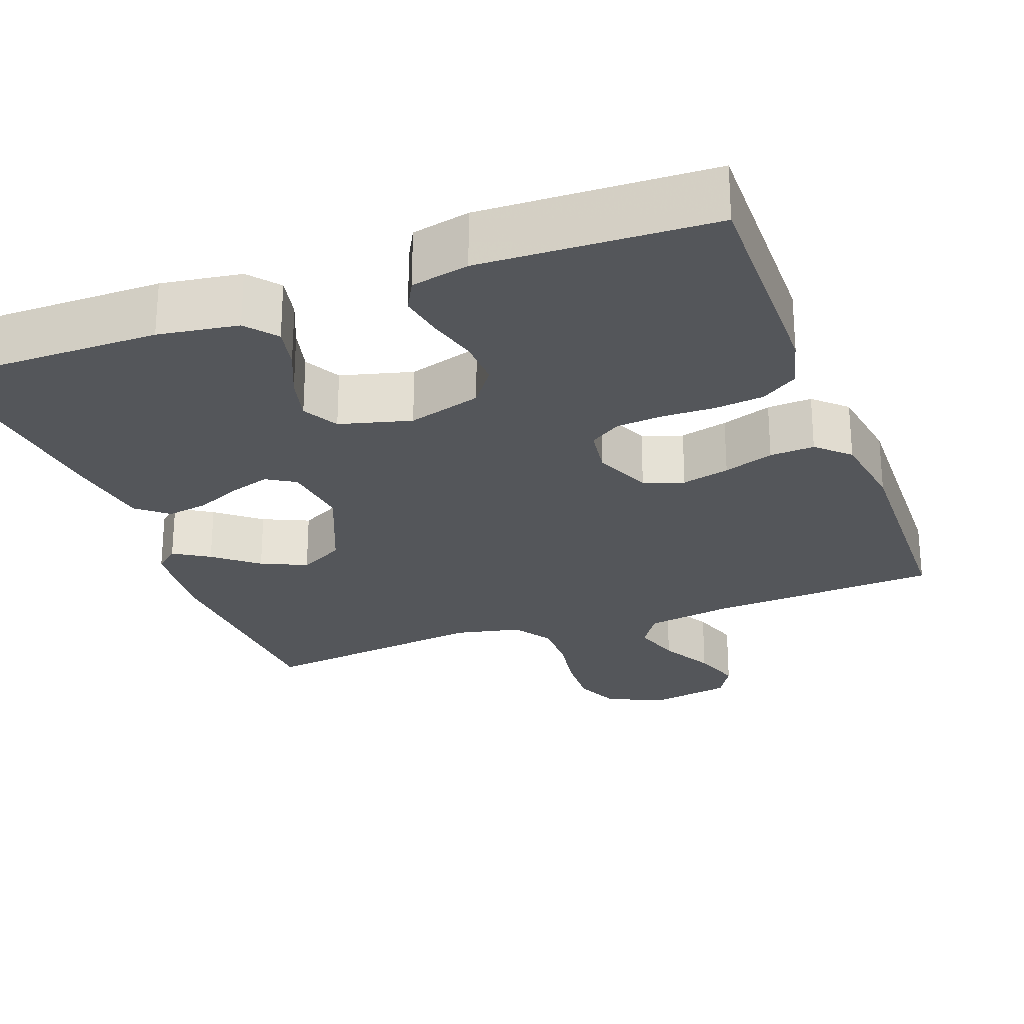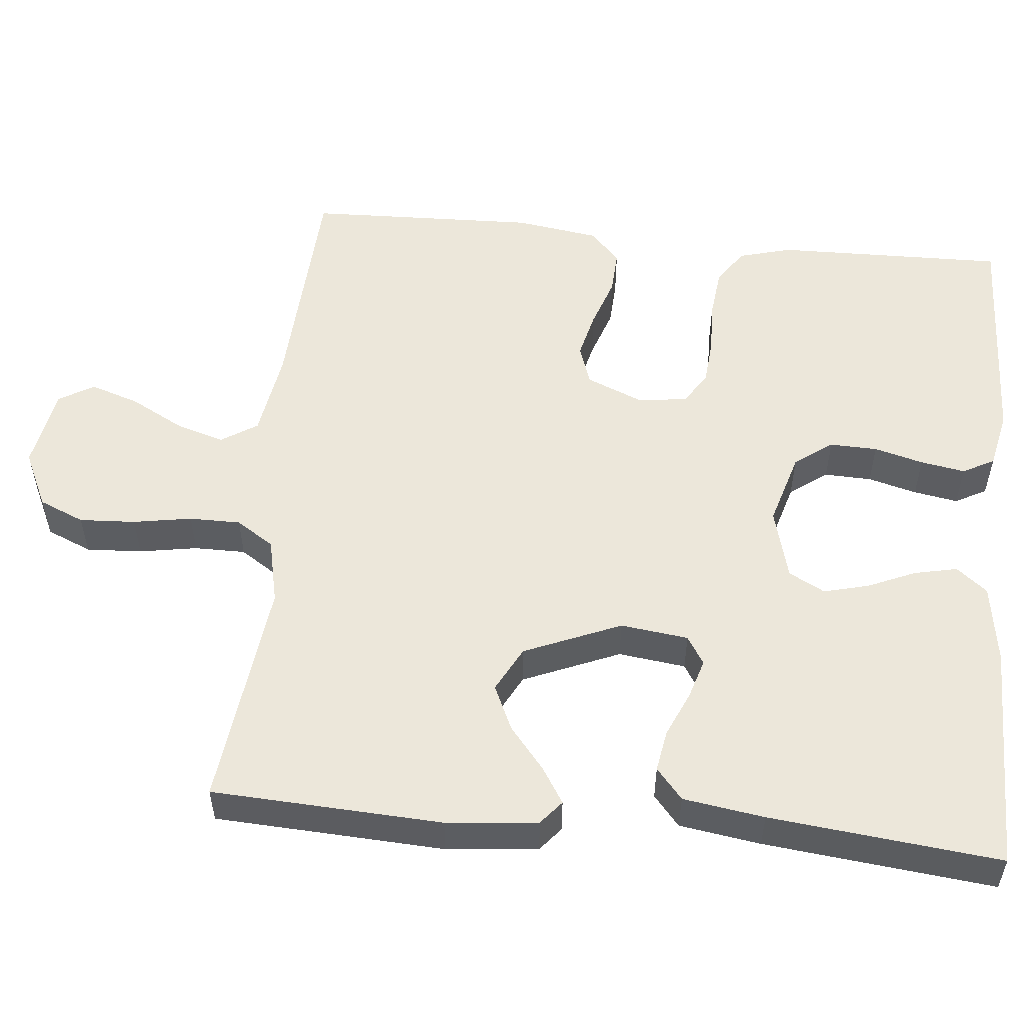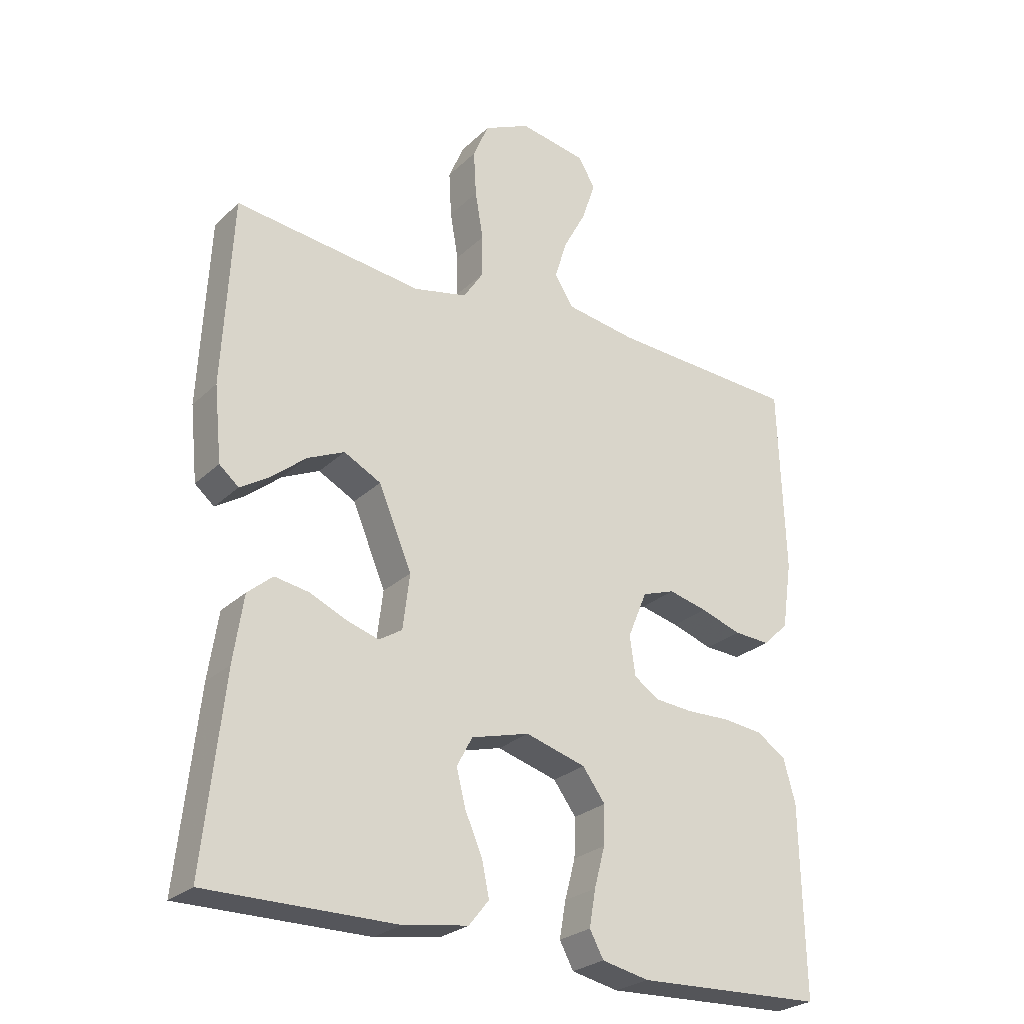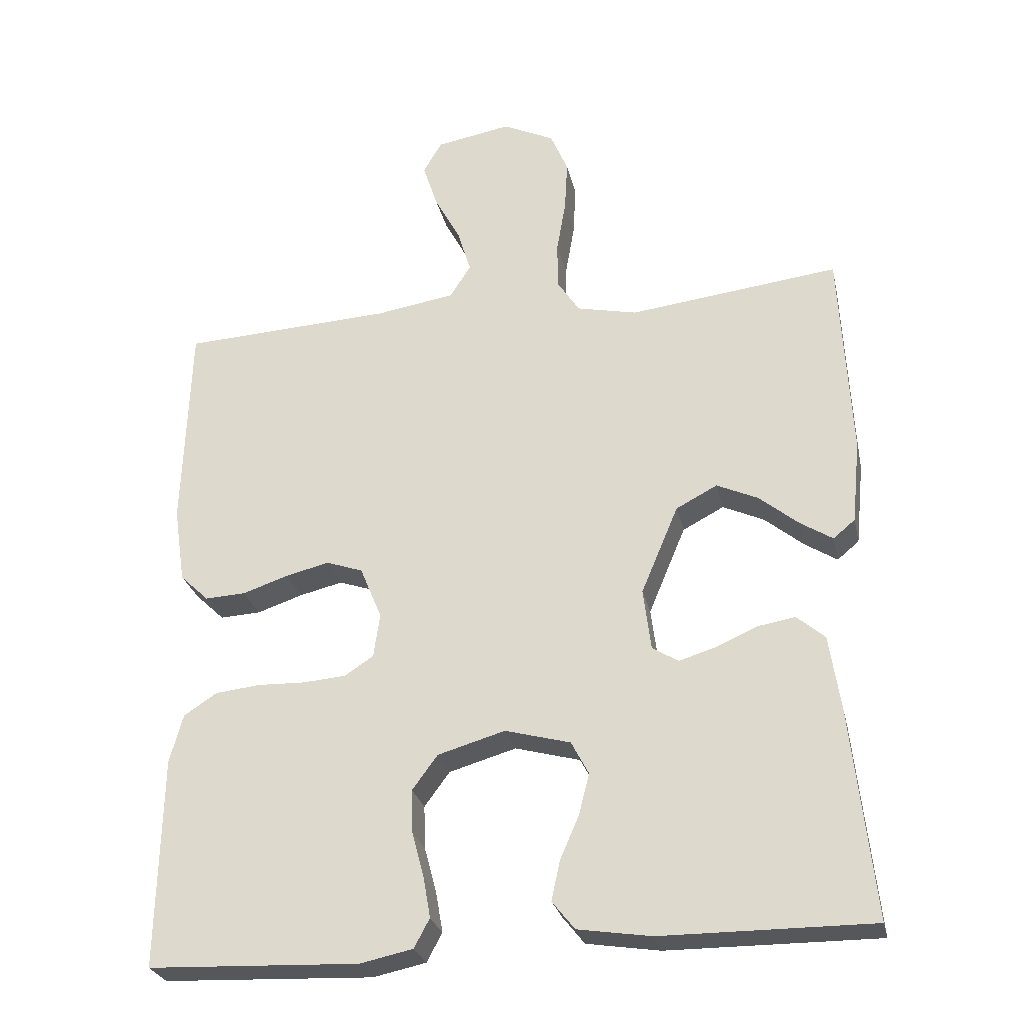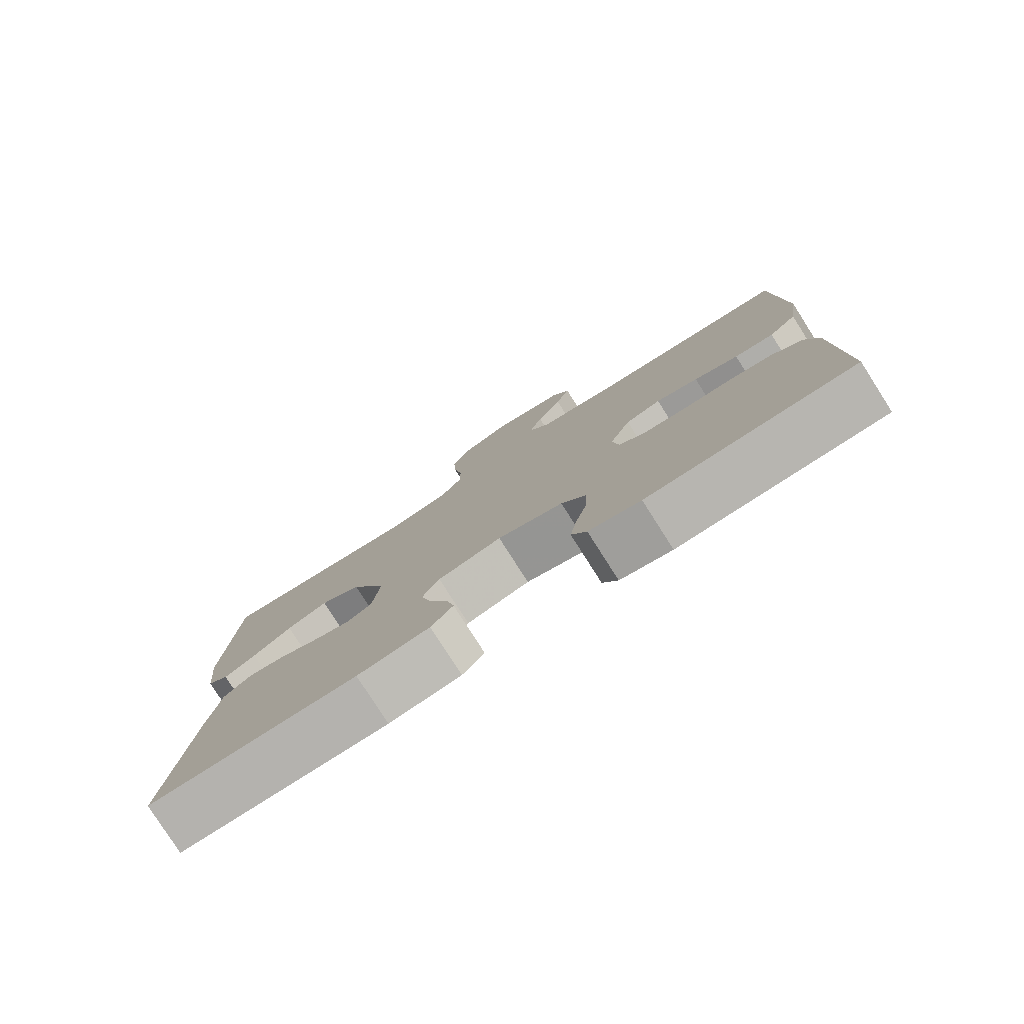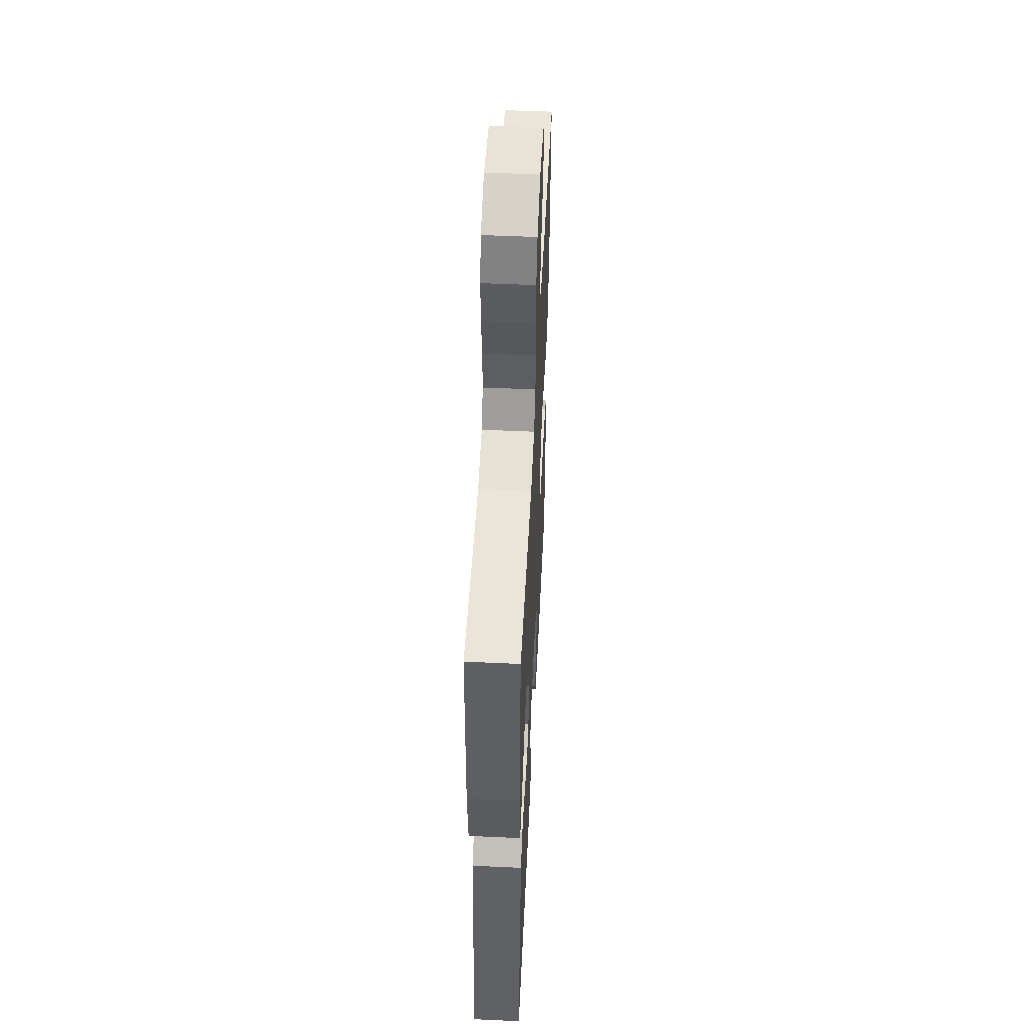
<metadata>
{"format":"obj","ext":"obj","renderer":"f3d","projection":"perspective","resolution":1024,"background":"white","views":[{"elev":-25.7,"azim":-159.4,"up":"+Y"},{"elev":53.9,"azim":95.6,"up":"+Y"},{"elev":-26.3,"azim":145.2,"up":"+Z"},{"elev":-27.0,"azim":12.3,"up":"+Z"},{"elev":-79.6,"azim":-147.5,"up":"+Z"},{"elev":51.9,"azim":92.8,"up":"+Z"}]}
</metadata>
<code>
v -0.5 0.07 0.5
v -0.2 0.07 0.516
v -0.087 0.07 0.534
v -0.057 0.07 0.581
v -0.076 0.07 0.644
v -0.113 0.07 0.713
v -0.134 0.07 0.777
v -0.107 0.07 0.823
v 0 0.07 0.842
v 0.074 0.07 0.807
v 0.099 0.07 0.748
v 0.095 0.07 0.675
v 0.082 0.07 0.599
v 0.082 0.07 0.532
v 0.114 0.07 0.483
v 0.2 0.07 0.464
v 0.5 0.07 0.5
v 0.515 0.07 0.2
v 0.503 0.07 0.081
v 0.472 0.07 0.055
v 0.426 0.07 0.084
v 0.37 0.07 0.13
v 0.311 0.07 0.157
v 0.252 0.07 0.126
v 0.199 0.07 0
v 0.21 0.07 -0.088
v 0.247 0.07 -0.111
v 0.299 0.07 -0.095
v 0.358 0.07 -0.069
v 0.412 0.07 -0.06
v 0.452 0.07 -0.094
v 0.468 0.07 -0.2
v 0.5 0.07 -0.5
v 0.2 0.07 -0.499
v 0.096 0.07 -0.483
v 0.064 0.07 -0.443
v 0.076 0.07 -0.387
v 0.103 0.07 -0.325
v 0.118 0.07 -0.266
v 0.093 0.07 -0.219
v 0 0.07 -0.194
v -0.096 0.07 -0.222
v -0.132 0.07 -0.271
v -0.13 0.07 -0.333
v -0.113 0.07 -0.397
v -0.103 0.07 -0.455
v -0.125 0.07 -0.496
v -0.2 0.07 -0.512
v -0.5 0.07 -0.5
v -0.494 0.07 -0.2
v -0.475 0.07 -0.131
v -0.428 0.07 -0.1
v -0.364 0.07 -0.093
v -0.296 0.07 -0.095
v -0.235 0.07 -0.09
v -0.194 0.07 -0.063
v -0.185 0.07 0
v -0.216 0.07 0.075
v -0.268 0.07 0.093
v -0.33 0.07 0.078
v -0.395 0.07 0.056
v -0.453 0.07 0.053
v -0.494 0.07 0.092
v -0.51 0.07 0.2
v -0.5 0 0.5
v -0.2 0 0.516
v -0.087 0 0.534
v -0.057 0 0.581
v -0.076 0 0.644
v -0.113 0 0.713
v -0.134 0 0.777
v -0.107 0 0.823
v 0 0 0.842
v 0.074 0 0.807
v 0.099 0 0.748
v 0.095 0 0.675
v 0.082 0 0.599
v 0.082 0 0.532
v 0.114 0 0.483
v 0.2 0 0.464
v 0.5 0 0.5
v 0.515 0 0.2
v 0.503 0 0.081
v 0.472 0 0.055
v 0.426 0 0.084
v 0.37 0 0.13
v 0.311 0 0.157
v 0.252 0 0.126
v 0.199 0 0
v 0.21 0 -0.088
v 0.247 0 -0.111
v 0.299 0 -0.095
v 0.358 0 -0.069
v 0.412 0 -0.06
v 0.452 0 -0.094
v 0.468 0 -0.2
v 0.5 0 -0.5
v 0.2 0 -0.499
v 0.096 0 -0.483
v 0.064 0 -0.443
v 0.076 0 -0.387
v 0.103 0 -0.325
v 0.118 0 -0.266
v 0.093 0 -0.219
v 0 0 -0.194
v -0.096 0 -0.222
v -0.132 0 -0.271
v -0.13 0 -0.333
v -0.113 0 -0.397
v -0.103 0 -0.455
v -0.125 0 -0.496
v -0.2 0 -0.512
v -0.5 0 -0.5
v -0.494 0 -0.2
v -0.475 0 -0.131
v -0.428 0 -0.1
v -0.364 0 -0.093
v -0.296 0 -0.095
v -0.235 0 -0.09
v -0.194 0 -0.063
v -0.185 0 0
v -0.216 0 0.075
v -0.268 0 0.093
v -0.33 0 0.078
v -0.395 0 0.056
v -0.453 0 0.053
v -0.494 0 0.092
v -0.51 0 0.2
f 63 64 1 2
f 60 61 62 63
f 59 60 63 2
f 58 59 2 3
f 57 58 3 4
f 56 57 4
f 51 52 53 54
f 51 54 55
f 50 51 55
f 49 50 55
f 48 49 55 56
f 44 45 46 47
f 43 44 47 48
f 35 36 37 38
f 35 38 39
f 34 35 39
f 33 34 39
f 32 33 39 40
f 28 29 30 31
f 27 28 31 32
f 19 20 21 22
f 19 22 23
f 16 17 18 19
f 15 16 19 23
f 14 15 23 24
f 10 11 12 13
f 10 13 14
f 9 10 14
f 8 9 14
f 5 6 7 8
f 4 5 8 14
f 43 48 56 4
f 27 32 40 41
f 26 27 41 42
f 25 26 42
f 24 25 42
f 14 24 42
f 4 14 42 43
f 66 65 128 127
f 127 126 125 124
f 66 127 124 123
f 67 66 123 122
f 68 67 122 121
f 68 121 120
f 118 117 116 115
f 119 118 115
f 119 115 114
f 119 114 113
f 120 119 113 112
f 111 110 109 108
f 112 111 108 107
f 102 101 100 99
f 103 102 99
f 103 99 98
f 103 98 97
f 104 103 97 96
f 95 94 93 92
f 96 95 92 91
f 86 85 84 83
f 87 86 83
f 83 82 81 80
f 87 83 80 79
f 88 87 79 78
f 77 76 75 74
f 78 77 74
f 78 74 73
f 78 73 72
f 72 71 70 69
f 78 72 69 68
f 68 120 112 107
f 105 104 96 91
f 106 105 91 90
f 106 90 89
f 106 89 88
f 106 88 78
f 107 106 78 68
f 1 65 66 2
f 2 66 67 3
f 3 67 68 4
f 4 68 69 5
f 5 69 70 6
f 6 70 71 7
f 7 71 72 8
f 8 72 73 9
f 9 73 74 10
f 10 74 75 11
f 11 75 76 12
f 12 76 77 13
f 13 77 78 14
f 14 78 79 15
f 15 79 80 16
f 16 80 81 17
f 17 81 82 18
f 18 82 83 19
f 19 83 84 20
f 20 84 85 21
f 21 85 86 22
f 22 86 87 23
f 23 87 88 24
f 24 88 89 25
f 25 89 90 26
f 26 90 91 27
f 27 91 92 28
f 28 92 93 29
f 29 93 94 30
f 30 94 95 31
f 31 95 96 32
f 32 96 97 33
f 33 97 98 34
f 34 98 99 35
f 35 99 100 36
f 36 100 101 37
f 37 101 102 38
f 38 102 103 39
f 39 103 104 40
f 40 104 105 41
f 41 105 106 42
f 42 106 107 43
f 43 107 108 44
f 44 108 109 45
f 45 109 110 46
f 46 110 111 47
f 47 111 112 48
f 48 112 113 49
f 49 113 114 50
f 50 114 115 51
f 51 115 116 52
f 52 116 117 53
f 53 117 118 54
f 54 118 119 55
f 55 119 120 56
f 56 120 121 57
f 57 121 122 58
f 58 122 123 59
f 59 123 124 60
f 60 124 125 61
f 61 125 126 62
f 62 126 127 63
f 63 127 128 64
f 64 128 65 1

</code>
